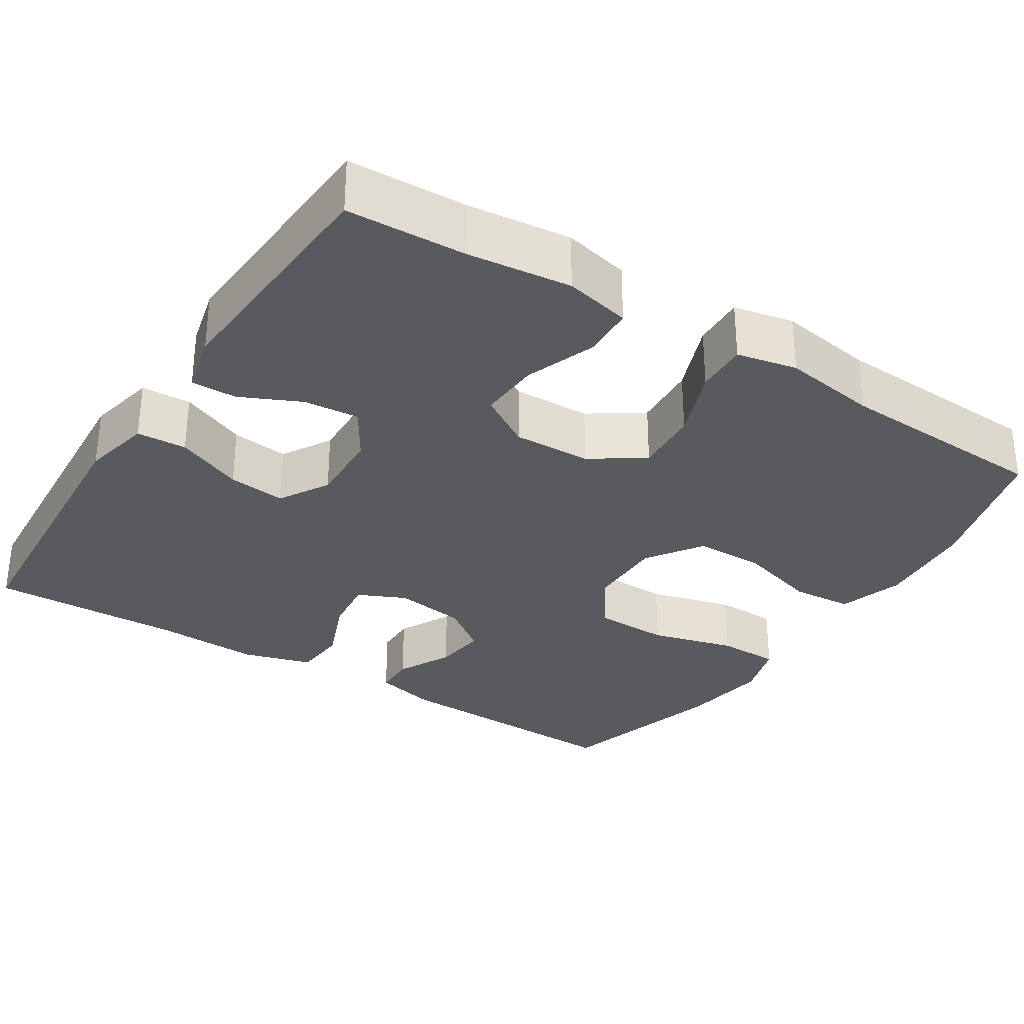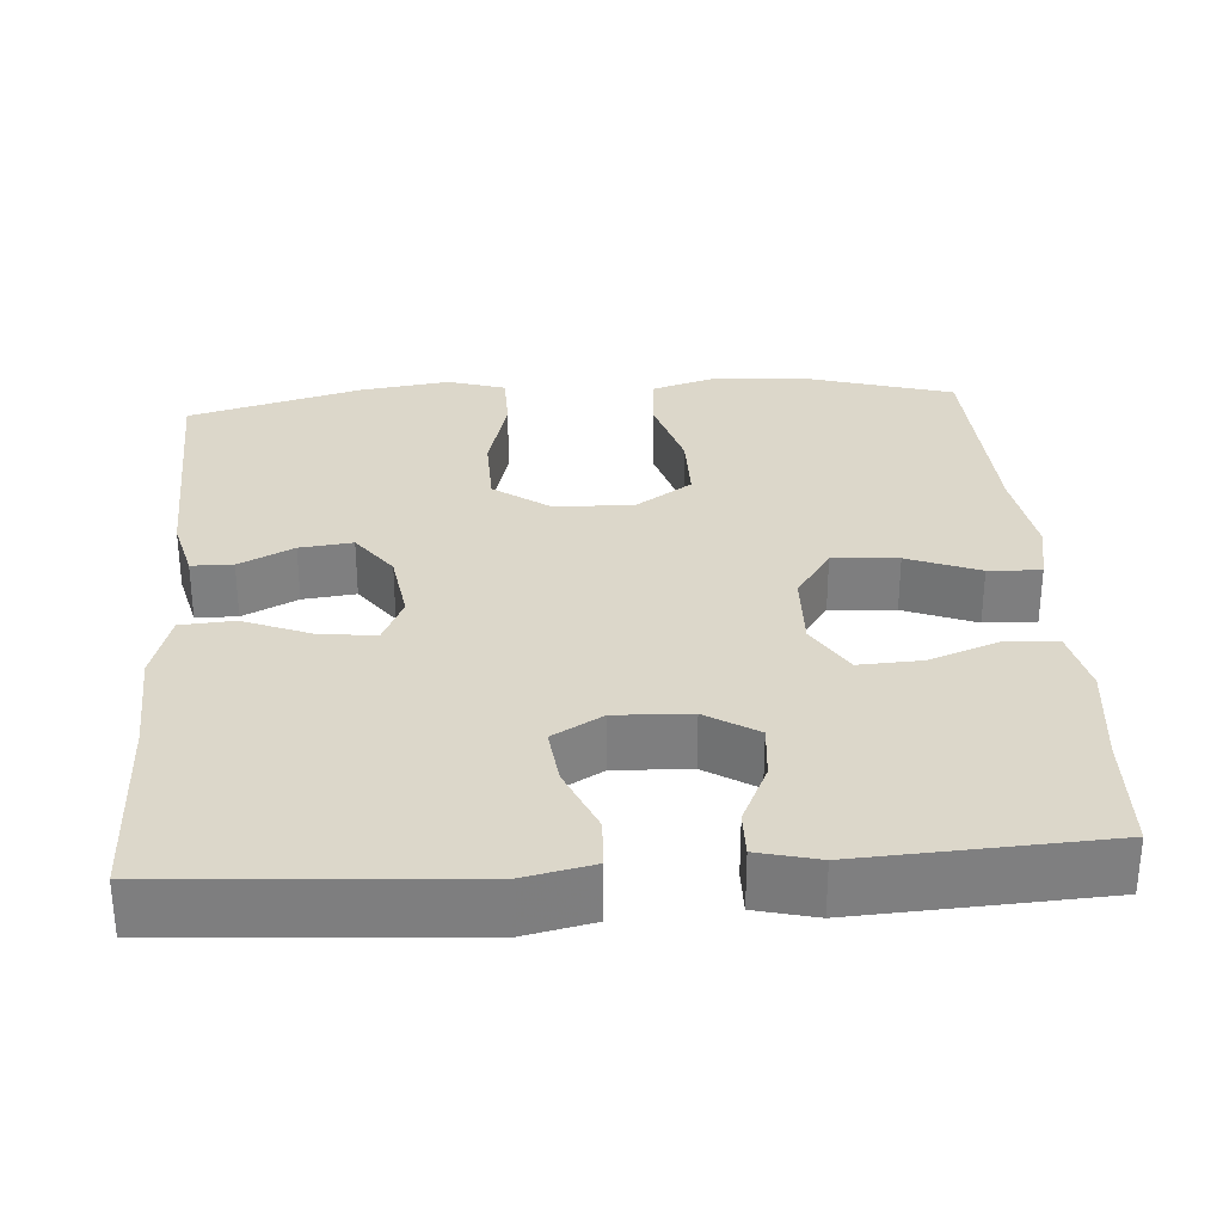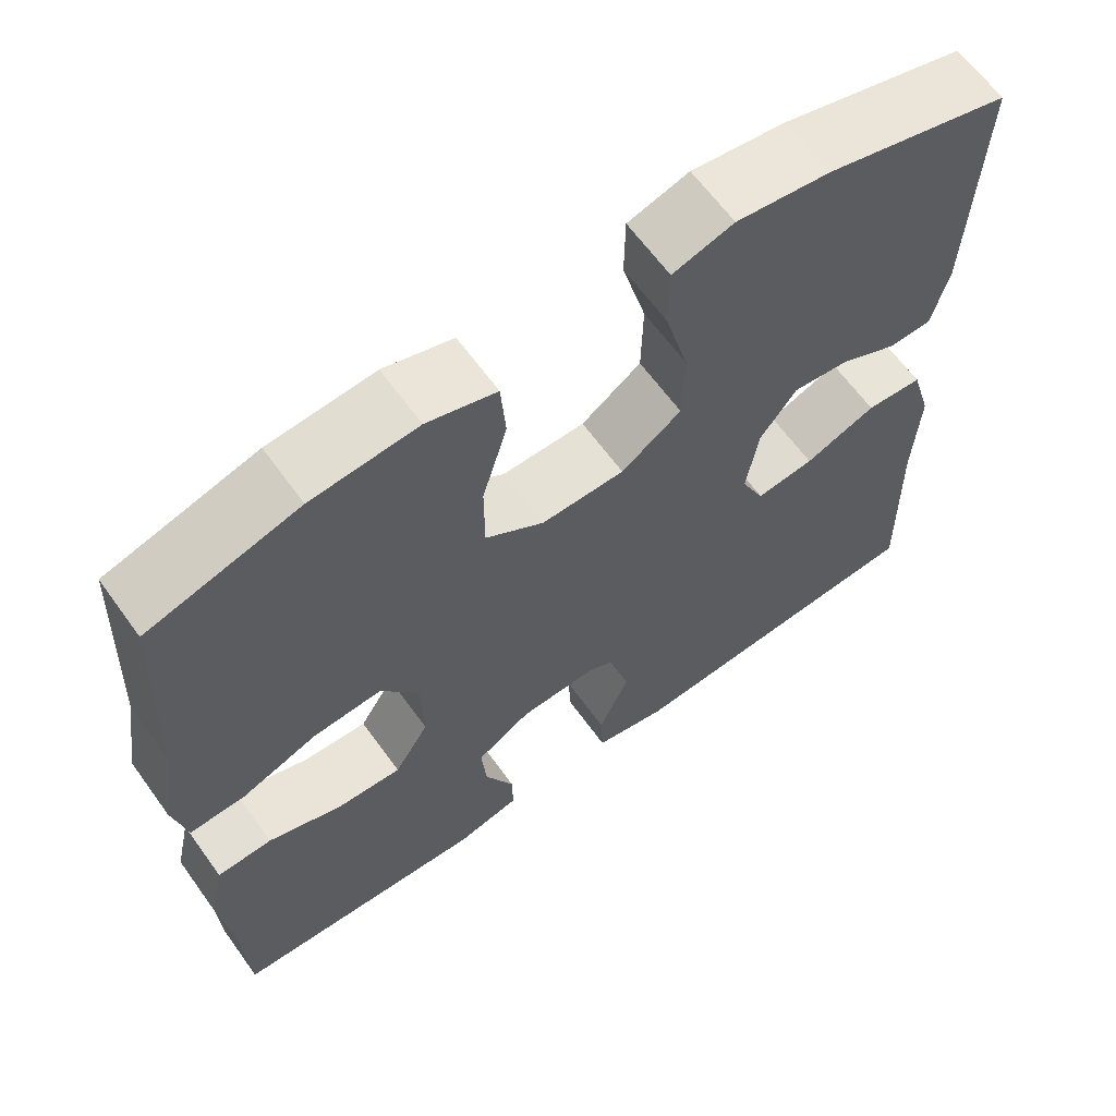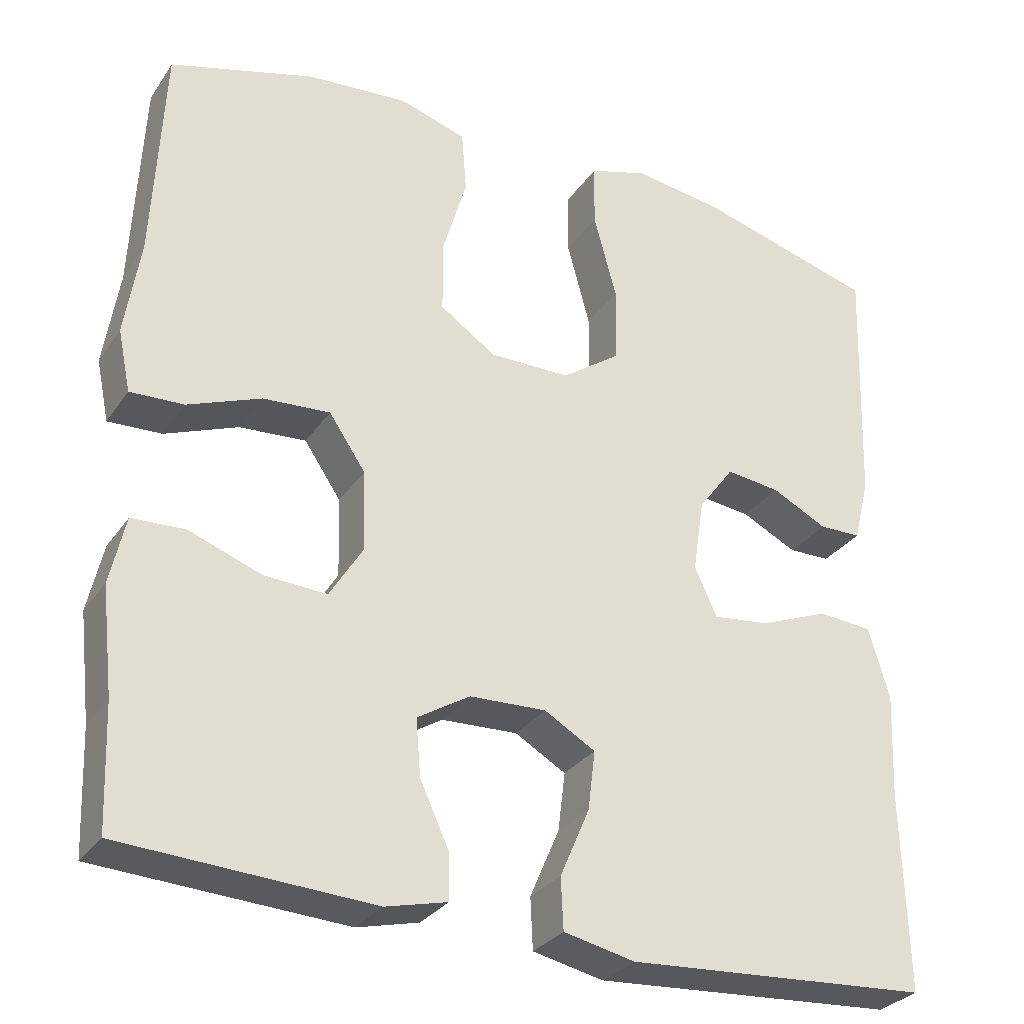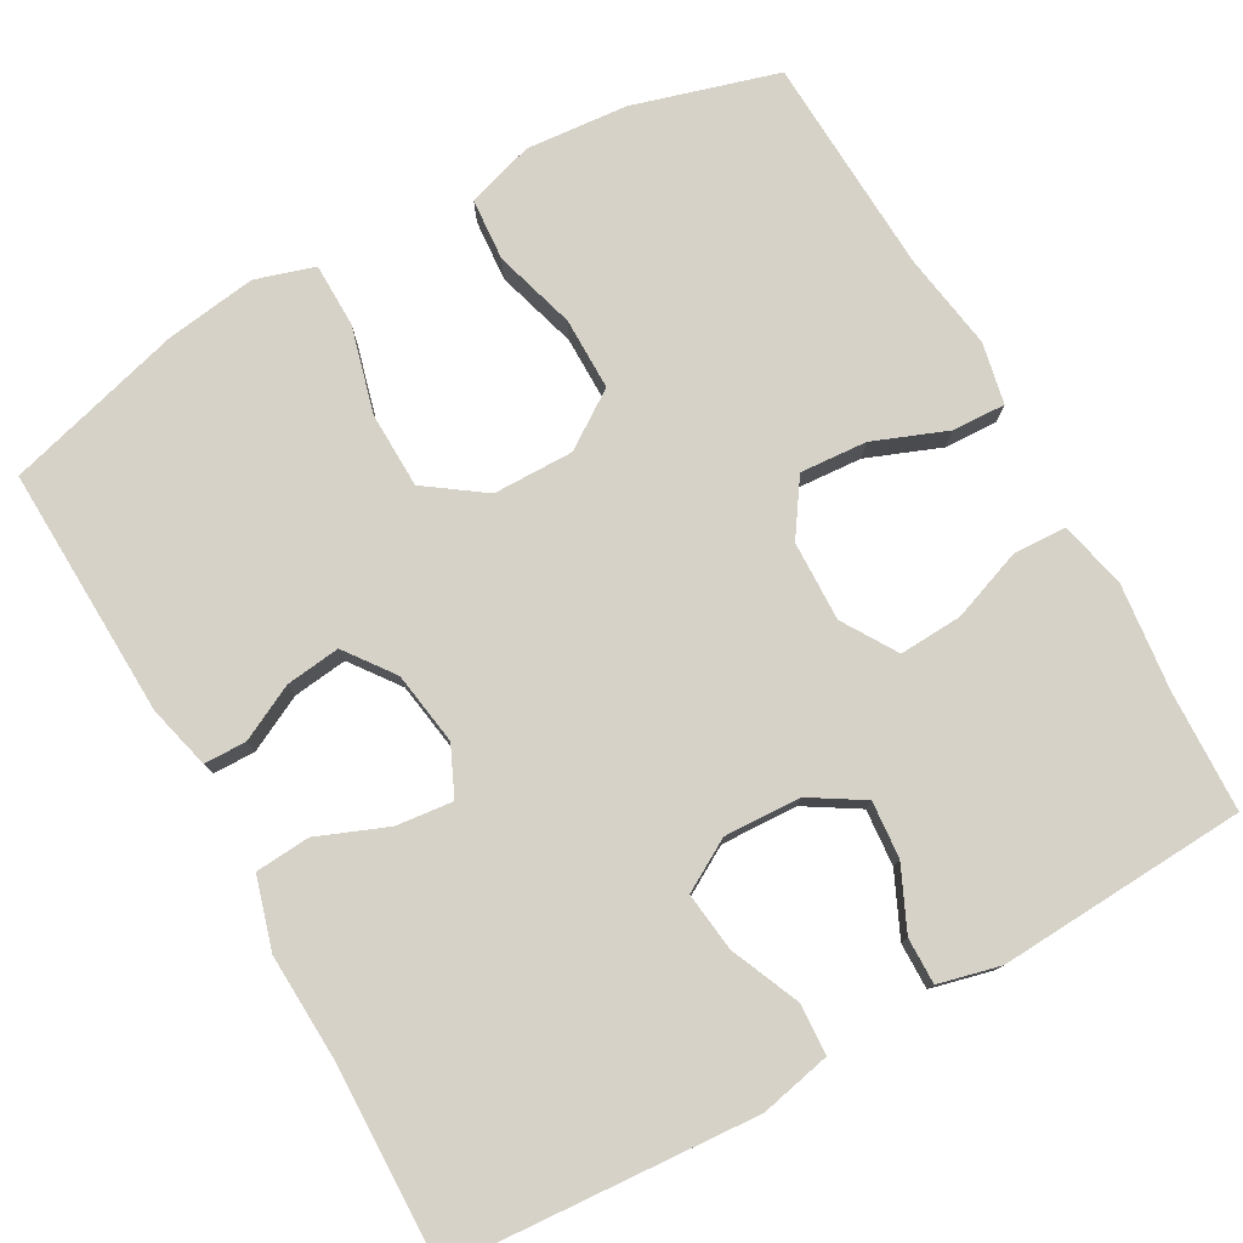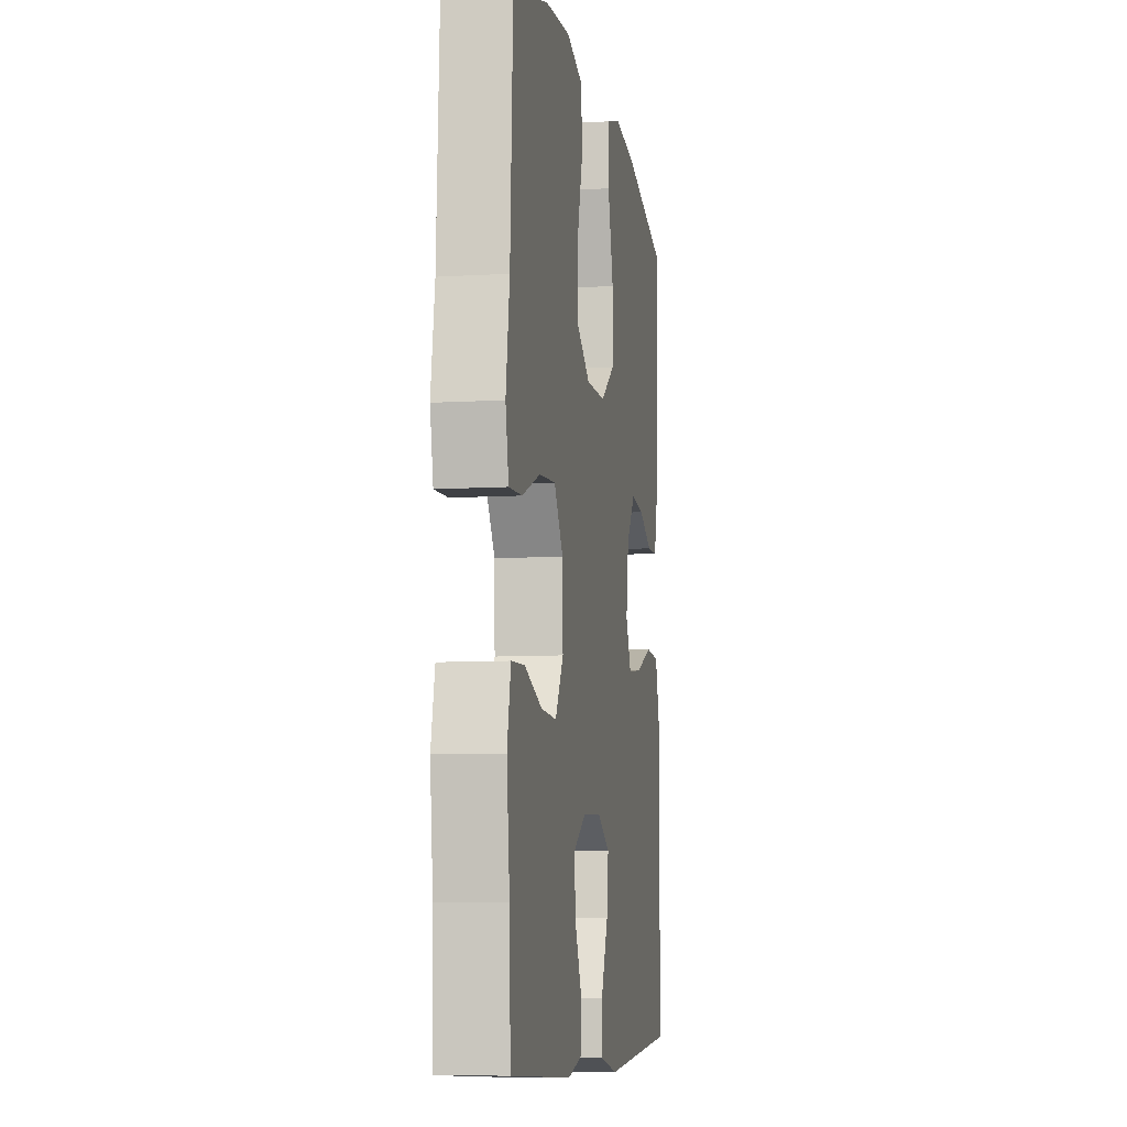
<metadata>
{"format":"obj","ext":"obj","renderer":"f3d","projection":"perspective","resolution":1024,"background":"white","views":[{"elev":-31.2,"azim":-122.6,"up":"+Y"},{"elev":30.6,"azim":176.0,"up":"+Y"},{"elev":63.8,"azim":-35.8,"up":"+Z"},{"elev":-30.0,"azim":-28.1,"up":"+Z"},{"elev":77.9,"azim":150.7,"up":"+Y"},{"elev":-8.0,"azim":-80.3,"up":"+Z"}]}
</metadata>
<code>
v 0.5 0.07 0.5
v 0.489 0.07 0.185
v 0.469 0.07 0.105
v 0.416 0.07 0.104
v 0.346 0.07 0.139
v 0.278 0.07 0.147
v 0.233 0.07 0.086
v 0.219 0.07 -0.006
v 0.247 0.07 -0.067
v 0.318 0.07 -0.059
v 0.405 0.07 -0.024
v 0.474 0.07 -0.029
v 0.5 0.07 -0.118
v 0.494 0.07 -0.253
v 0.5 0.07 -0.5
v 0.118 0.07 -0.526
v 0.029 0.07 -0.507
v 0.026 0.07 -0.443
v 0.063 0.07 -0.357
v 0.072 0.07 -0.283
v 0.008 0.07 -0.246
v -0.088 0.07 -0.25
v -0.154 0.07 -0.291
v -0.148 0.07 -0.362
v -0.112 0.07 -0.44
v -0.111 0.07 -0.498
v -0.188 0.07 -0.517
v -0.5 0.07 -0.5
v -0.506 0.07 -0.348
v -0.521 0.07 -0.216
v -0.502 0.07 -0.131
v -0.435 0.07 -0.128
v -0.345 0.07 -0.161
v -0.266 0.07 -0.165
v -0.224 0.07 -0.097
v -0.227 0.07 0.003
v -0.273 0.07 0.071
v -0.357 0.07 0.065
v -0.449 0.07 0.029
v -0.516 0.07 0.026
v -0.532 0.07 0.103
v -0.513 0.07 0.225
v -0.5 0.07 0.5
v -0.319 0.07 0.553
v -0.191 0.07 0.564
v -0.107 0.07 0.538
v -0.101 0.07 0.46
v -0.131 0.07 0.357
v -0.131 0.07 0.266
v -0.06 0.07 0.218
v 0.041 0.07 0.219
v 0.114 0.07 0.271
v 0.116 0.07 0.367
v 0.087 0.07 0.475
v 0.088 0.07 0.555
v 0.162 0.07 0.578
v 0.276 0.07 0.562
v 0.5 0 0.5
v 0.489 0 0.185
v 0.469 0 0.105
v 0.416 0 0.104
v 0.346 0 0.139
v 0.278 0 0.147
v 0.233 0 0.086
v 0.219 0 -0.006
v 0.247 0 -0.067
v 0.318 0 -0.059
v 0.405 0 -0.024
v 0.474 0 -0.029
v 0.5 0 -0.118
v 0.494 0 -0.253
v 0.5 0 -0.5
v 0.118 0 -0.526
v 0.029 0 -0.507
v 0.026 0 -0.443
v 0.063 0 -0.357
v 0.072 0 -0.283
v 0.008 0 -0.246
v -0.088 0 -0.25
v -0.154 0 -0.291
v -0.148 0 -0.362
v -0.112 0 -0.44
v -0.111 0 -0.498
v -0.188 0 -0.517
v -0.5 0 -0.5
v -0.506 0 -0.348
v -0.521 0 -0.216
v -0.502 0 -0.131
v -0.435 0 -0.128
v -0.345 0 -0.161
v -0.266 0 -0.165
v -0.224 0 -0.097
v -0.227 0 0.003
v -0.273 0 0.071
v -0.357 0 0.065
v -0.449 0 0.029
v -0.516 0 0.026
v -0.532 0 0.103
v -0.513 0 0.225
v -0.5 0 0.5
v -0.319 0 0.553
v -0.191 0 0.564
v -0.107 0 0.538
v -0.101 0 0.46
v -0.131 0 0.357
v -0.131 0 0.266
v -0.06 0 0.218
v 0.041 0 0.219
v 0.114 0 0.271
v 0.116 0 0.367
v 0.087 0 0.475
v 0.088 0 0.555
v 0.162 0 0.578
v 0.276 0 0.562
f 53 54 55 56
f 52 53 56 57
f 45 46 47 48
f 45 48 49
f 42 43 44 45
f 42 45 49
f 41 42 49 50
f 38 39 40 41
f 37 38 41 50
f 30 31 32 33
f 29 30 33 34
f 28 29 34
f 27 28 34
f 24 25 26 27
f 23 24 27 34
f 22 23 34 35
f 16 17 18 19
f 14 15 16 19
f 14 19 20
f 13 14 20 21
f 10 11 12 13
f 9 10 13 21
f 2 3 4 5
f 2 5 6
f 52 57 1 2
f 51 52 2 6
f 36 37 50 51
f 36 51 6 7
f 35 36 7 8
f 21 22 35
f 8 9 21 35
f 113 112 111 110
f 114 113 110 109
f 105 104 103 102
f 106 105 102
f 102 101 100 99
f 106 102 99
f 107 106 99 98
f 98 97 96 95
f 107 98 95 94
f 90 89 88 87
f 91 90 87 86
f 91 86 85
f 91 85 84
f 84 83 82 81
f 91 84 81 80
f 92 91 80 79
f 76 75 74 73
f 76 73 72 71
f 77 76 71
f 78 77 71 70
f 70 69 68 67
f 78 70 67 66
f 62 61 60 59
f 63 62 59
f 59 58 114 109
f 63 59 109 108
f 108 107 94 93
f 64 63 108 93
f 65 64 93 92
f 92 79 78
f 92 78 66 65
f 1 58 59 2
f 2 59 60 3
f 3 60 61 4
f 4 61 62 5
f 5 62 63 6
f 6 63 64 7
f 7 64 65 8
f 8 65 66 9
f 9 66 67 10
f 10 67 68 11
f 11 68 69 12
f 12 69 70 13
f 13 70 71 14
f 14 71 72 15
f 15 72 73 16
f 16 73 74 17
f 17 74 75 18
f 18 75 76 19
f 19 76 77 20
f 20 77 78 21
f 21 78 79 22
f 22 79 80 23
f 23 80 81 24
f 24 81 82 25
f 25 82 83 26
f 26 83 84 27
f 27 84 85 28
f 28 85 86 29
f 29 86 87 30
f 30 87 88 31
f 31 88 89 32
f 32 89 90 33
f 33 90 91 34
f 34 91 92 35
f 35 92 93 36
f 36 93 94 37
f 37 94 95 38
f 38 95 96 39
f 39 96 97 40
f 40 97 98 41
f 41 98 99 42
f 42 99 100 43
f 43 100 101 44
f 44 101 102 45
f 45 102 103 46
f 46 103 104 47
f 47 104 105 48
f 48 105 106 49
f 49 106 107 50
f 50 107 108 51
f 51 108 109 52
f 52 109 110 53
f 53 110 111 54
f 54 111 112 55
f 55 112 113 56
f 56 113 114 57
f 57 114 58 1

</code>
